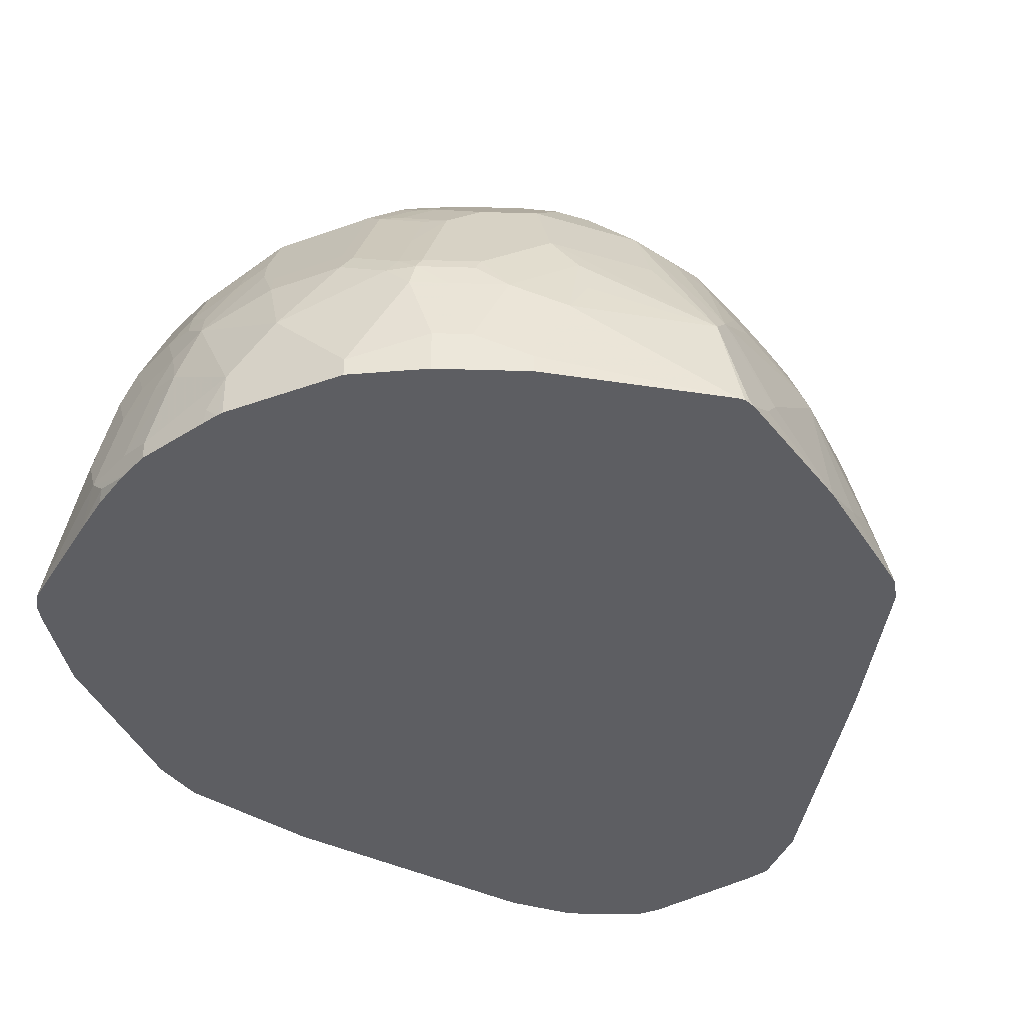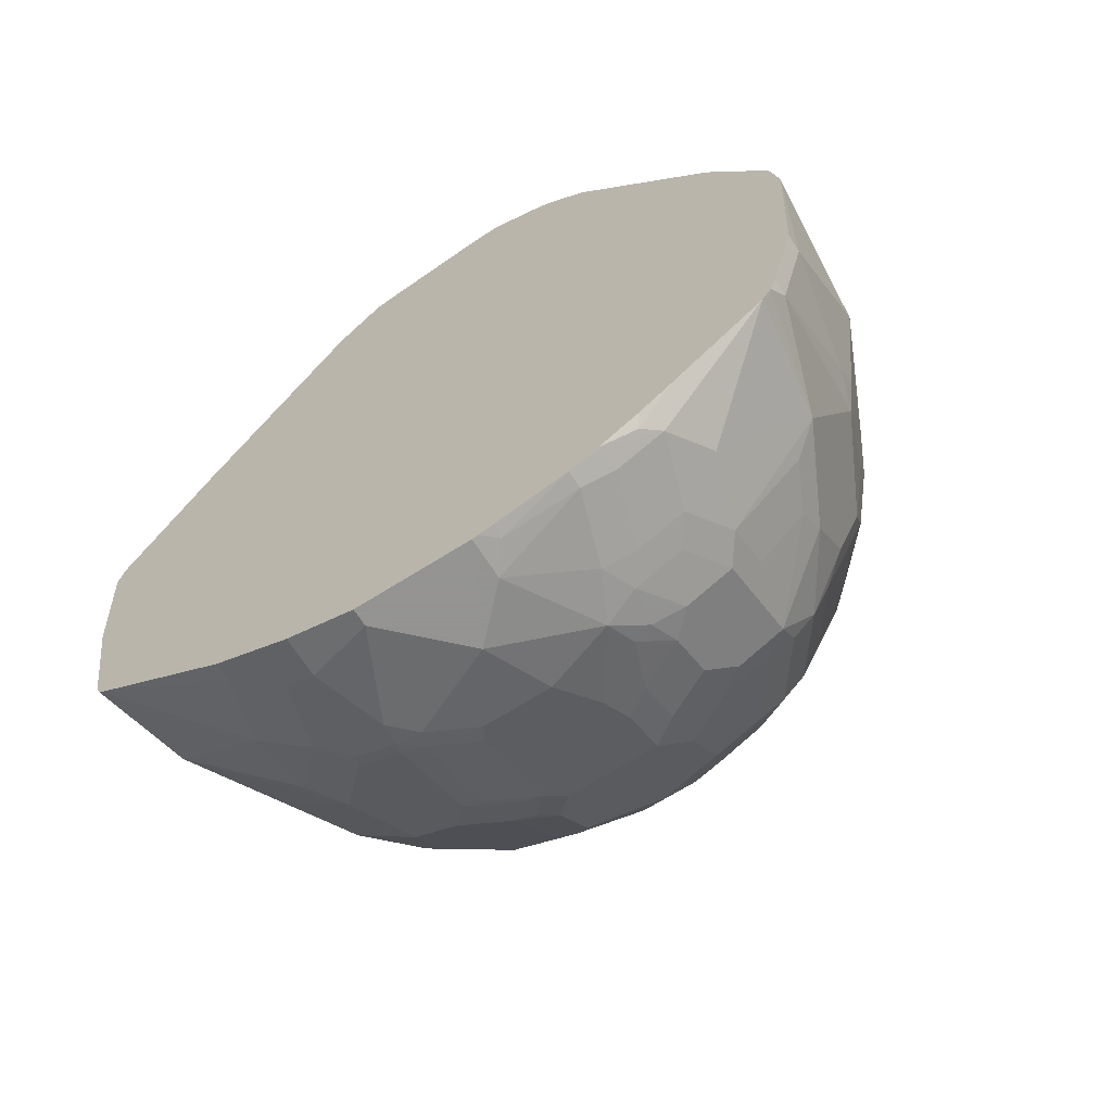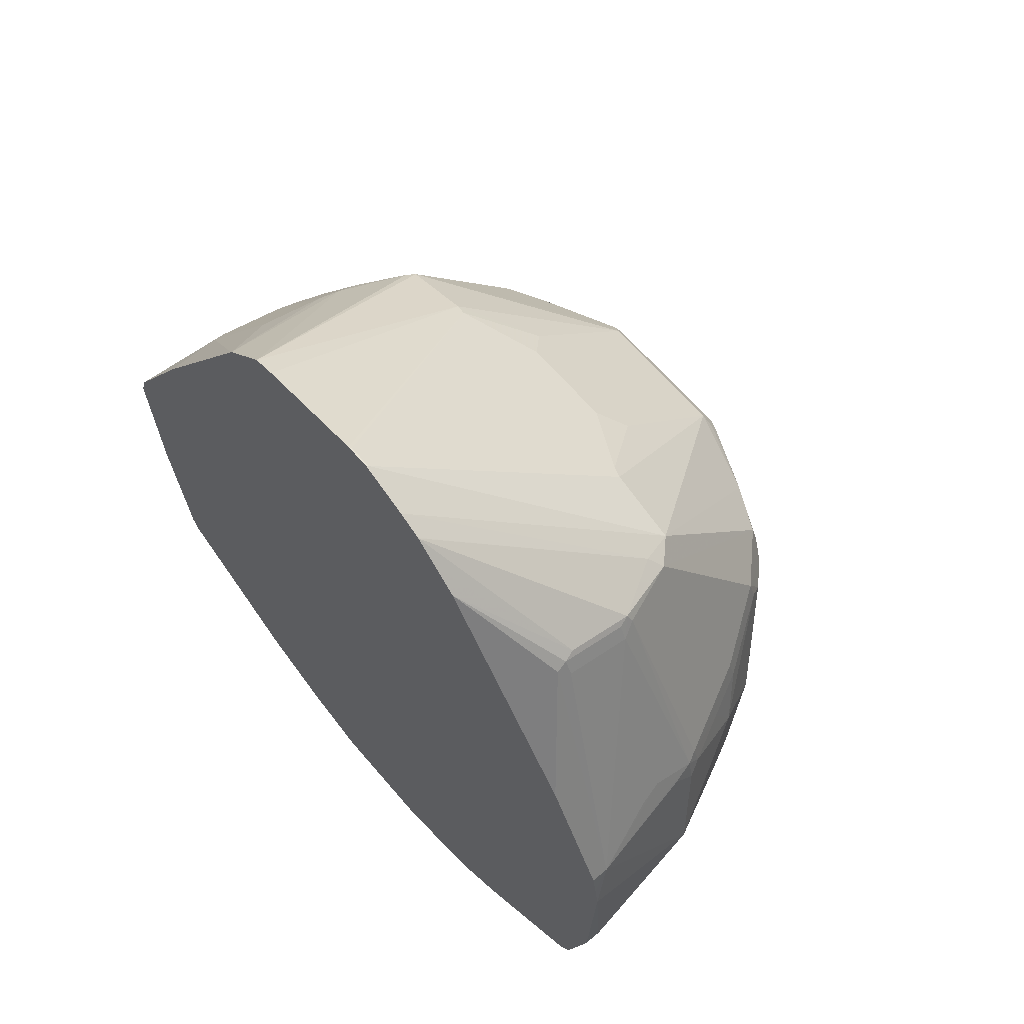
<metadata>
{"format":"obj","ext":"obj","renderer":"f3d","projection":"perspective","resolution":1024,"background":"white","views":[{"elev":-39.0,"azim":-155.6,"up":"+Y"},{"elev":-66.9,"azim":32.5,"up":"+Z"},{"elev":63.9,"azim":49.7,"up":"+Z"}]}
</metadata>
<code>
v -0.2941 0.5215 0.1531
v -0.2938 0.5215 0.1543
v -0.2439 0.6529 0.2104
v -0.2631 0.6338 0.1531
v -0.2678 0.6314 0.1339
v -0.2869 0.5548 0.1339
v -0.2869 0.5548 0.1148
v -0.2869 0.5357 0.07654
v -0.2923 0.5215 0.129
v -0.2888 0.5215 0.1722
v -0.2391 0.6553 0.22
v -0.2009 0.7318 0.22
v -0.2248 0.6911 0.2104
v -0.2439 0.672 0.1722
v -0.2423 0.6378 0.2231
v -0.2486 0.6696 0.1531
v -0.2486 0.6888 0.09567
v -0.2678 0.6314 0.05741
v -0.2845 0.5215 0.03337
v -0.2168 0.5215 0.2933
v -0.2168 0.5676 0.2933
v -0.2232 0.5803 0.2805
v -0.2232 0.6378 0.2614
v -0.22 0.6553 0.2582
v -0.2009 0.6744 0.2773
v -0.2009 0.6935 0.2582
v -0.1594 0.8099 0.1913
v -0.1977 0.7525 0.1913
v -0.2056 0.7294 0.2104
v -0.1817 0.7318 0.2582
v -0.2248 0.7102 0.1722
v -0.2359 0.6951 0.1531
v -0.2423 0.6824 0.1531
v -0.2423 0.7015 0.09567
v -0.2439 0.6983 0.08614
v -0.2631 0.6409 0.04789
v -0.2439 0.6218 -0.06695
v -0.2486 0.6122 -0.05735
v -0.2678 0.5548 -0.03822
v -0.2678 0.5357 -0.05735
v -0.2653 0.5215 -0.08139
v -0.09863 0.5215 0.4782
v -0.09743 0.5215 0.48
v -0.1467 0.5803 0.3954
v -0.1467 0.6378 0.3762
v -0.1434 0.6553 0.3731
v -0.1467 0.676 0.3571
v -0.1275 0.7142 0.3571
v -0.1244 0.7222 0.3539
v -0.1244 0.8274 0.22
v -0.1403 0.829 0.1913
v -0.1594 0.8099 0.03829
v -0.2168 0.7525 0.09567
v -0.2168 0.7334 0.1531
v -0.2359 0.7142 0.09567
v -0.2248 0.7366 0.08614
v -0.2248 0.7174 0.02876
v -0.2439 0.6792 0.02876
v -0.2439 0.66 -0.009495
v -0.2631 0.5644 -0.04783
v -0.2367 0.6696 -0.0191
v -0.2176 0.7079 -0.0191
v -0.1985 0.727 -0.03822
v -0.1769 0.7366 -0.06695
v -0.2439 0.6027 -0.08608
v -0.2631 0.5261 -0.08608
v -0.2619 0.5215 -0.09069
v -0.0592 0.5215 0.5183
v -0.06691 0.7222 0.3731
v -0.01908 0.8673 0.2359
v -0.02868 0.8752 0.22
v -0.0956 0.849 0.2104
v -0.1244 0.837 0.2008
v -0.1275 0.8354 0.1913
v -0.08928 0.8545 0.07654
v -0.102 0.8481 0.07654
v -0.07892 0.8561 0.05741
v -0.1363 0.8179 0.01916
v -0.1403 0.8099 3.096e-05
v -0.1594 0.7716 -0.03822
v -0.1977 0.7525 3.096e-05
v -0.2176 0.7461 0.07654
v -0.2176 0.727 0.01916
v -0.2056 0.7366 -0.009495
v -0.1865 0.7366 -0.04783
v -0.1785 0.7525 -0.03822
v -0.1387 0.7748 -0.06695
v -0.1387 0.7366 -0.1052
v -0.1961 0.6792 -0.08608
v -0.1387 0.6792 -0.1435
v -0.1594 0.6505 -0.1403
v -0.1674 0.6218 -0.1435
v -0.1594 0.5931 -0.1594
v -0.2582 0.5215 -0.0944
v -0.04043 0.5215 0.5236
v -0.05737 0.7206 0.3762
v -0.01908 0.7716 0.3316
v 0.09562 0.8673 0.2359
v -0.01908 0.8801 0.2104
v -0.08606 0.8561 0.2008
v -0.08928 0.8545 0.1913
v -0.07652 0.8609 0.07654
v -0.05977 0.8561 0.01916
v -0.07892 0.837 -0.0191
v -0.1171 0.8179 -0.0191
v -0.1195 0.8131 -0.02862
v -0.1195 0.7748 -0.08608
v -0.1004 0.8131 -0.04783
v -0.1195 0.7366 -0.1243
v -0.1195 0.6983 -0.1435
v -0.06217 0.6409 -0.2009
v -0.1004 0.6409 -0.1817
v -0.1211 0.6122 -0.1785
v -0.1403 0.5357 -0.1785
v -0.1403 0.5215 -0.1785
v 0.05517 0.5215 0.5428
v 8.61e-06 0.7525 0.3507
v 0.05739 0.5229 0.542
v 0.1626 0.8513 0.2152
v 0.1052 0.8705 0.2247
v 0.1084 0.8737 0.2168
v 0.09562 0.8801 0.2104
v 0.09562 0.7716 0.3316
v 0.1435 0.7174 0.3778
v 0.2008 0.7174 0.3587
v -0.07652 0.8609 0.1913
v -0.01908 0.8801 0.09567
v 8.61e-06 0.8801 0.05741
v -0.05737 0.8609 0.03829
v -0.04062 0.8561 3.096e-05
v -0.04302 0.8513 -0.009495
v -0.08126 0.8322 -0.02862
v -0.08126 0.8131 -0.06695
v -0.04302 0.8131 -0.08608
v -0.04302 0.7557 -0.1435
v -0.08126 0.7366 -0.1435
v -0.06217 0.7174 -0.1626
v -0.0446 0.6441 -0.204
v -0.05977 0.6314 -0.2056
v -0.098 0.6314 -0.1865
v -0.0829 0.6122 -0.1977
v -0.102 0.5548 -0.1977
v -0.08928 0.5548 -0.204
v -0.08599 0.5215 -0.2057
v 0.07647 0.5215 0.5428
v 0.07647 0.7525 0.3507
v 0.07647 0.5229 0.542
v 0.2008 0.8322 0.2152
v 0.2041 0.8354 0.1977
v 0.153 0.8561 0.2128
v 0.1913 0.8418 0.1913
v 0.1339 0.8609 0.03829
v 0.07647 0.8801 0.05741
v 0.1339 0.7206 0.3762
v 0.1148 0.5215 0.5249
v 0.2104 0.6888 0.3706
v 0.22 0.6983 0.3587
v 0.03824 0.8801 0.03829
v -0.01908 0.8609 3.096e-05
v -0.02546 0.8545 -0.01275
v -0.06375 0.8354 -0.03187
v -0.06375 0.8163 -0.07013
v -0.02546 0.8163 -0.08926
v -0.01269 0.8099 -0.102
v -0.01269 0.7716 -0.1403
v -0.02546 0.7589 -0.1466
v -0.02388 0.7366 -0.1626
v -0.006374 0.7397 -0.1658
v -0.0446 0.7206 -0.1658
v -0.0446 0.6824 -0.1849
v -0.006374 0.6632 -0.204
v -0.03822 0.6314 -0.2104
v -0.05737 0.6122 -0.2104
v -0.07652 0.5548 -0.2104
v -0.07652 0.5215 -0.2104
v 0.2391 0.794 0.2152
v 0.2168 0.829 0.1849
v 0.1594 0.8481 0.03194
v 0.1435 0.8513 0.009633
v 0.1307 0.8577 0.02233
v 0.1115 0.8577 0.003206
v 0.09562 0.8609 3.096e-05
v 0.1337 0.5215 0.5141
v 0.2391 0.6409 0.3778
v 0.1342 0.5215 0.5138
v 0.2423 0.6441 0.3698
v 0.2774 0.7366 0.1961
v 0.05739 0.8609 -0.0191
v 0.01916 0.8609 -0.0191
v 0.01277 0.8545 -0.03187
v 0.03186 0.8354 -0.07013
v 0.04462 0.829 -0.08283
v 0.102 0.8099 -0.102
v 0.006391 0.7525 -0.1594
v 0.006391 0.676 -0.1977
v 8.61e-06 0.6505 -0.2104
v 0.03824 0.5931 -0.2296
v 8.61e-06 0.5548 -0.2296
v -0.01908 0.5357 -0.2296
v -0.01908 0.5215 -0.2296
v 0.2806 0.7397 0.1785
v 0.2423 0.7971 0.1977
v 0.2359 0.8099 0.1849
v 0.2742 0.7716 0.08932
v 0.2359 0.8099 0.07019
v 0.1977 0.829 0.03194
v 0.1817 0.8322 0.009633
v 0.1817 0.8131 -0.04783
v 0.1243 0.8513 -0.009495
v 0.2423 0.6314 0.3762
v 0.2487 0.6314 0.3635
v 0.2391 0.5835 0.397
v 0.1533 0.5215 0.4946
v 0.3205 0.6505 0.1937
v 0.3156 0.66 0.1961
v 0.2965 0.6983 0.1961
v 0.08608 0.8513 -0.02862
v 0.06377 0.8481 -0.04458
v 0.051 0.8545 -0.03187
v 0.1243 0.8131 -0.08608
v 0.1626 0.8131 -0.06695
v 0.1403 0.8099 -0.08283
v 0.1403 0.7908 -0.102
v 0.102 0.7716 -0.1403
v 0.08285 0.7525 -0.1594
v 0.06377 0.676 -0.1977
v 0.05739 0.6505 -0.2104
v 0.05739 0.574 -0.2296
v 0.1148 0.6314 -0.2104
v 0.07647 0.5215 -0.2296
v 0.2997 0.7015 0.1785
v 0.2997 0.7206 0.1404
v 0.2933 0.7334 0.1276
v 0.2806 0.7589 0.1021
v 0.2933 0.7334 0.05106
v 0.2742 0.7525 0.01281
v 0.22 0.8131 0.02876
v 0.2168 0.8099 0.01281
v 0.1977 0.8099 -0.02545
v 0.22 0.7557 -0.08608
v 0.1243 0.8322 -0.04783
v 0.2423 0.574 0.3954
v 0.2487 0.574 0.3826
v 0.3443 0.5357 0.1913
v 0.3252 0.5931 0.2104
v 0.3205 0.6122 0.2128
v 0.1719 0.5215 0.476
v 0.3252 0.6314 0.1913
v 0.3252 0.6505 0.1722
v 0.3188 0.6632 0.1785
v 0.2008 0.7557 -0.1052
v 0.1785 0.7525 -0.1212
v 0.1403 0.7525 -0.1403
v 0.1052 0.7366 -0.1626
v 0.1052 0.6983 -0.1817
v 0.08285 0.7142 -0.1785
v 0.07647 0.6888 -0.1912
v 0.07647 0.5548 -0.2296
v 0.1211 0.6569 -0.1977
v 0.1371 0.6537 -0.1945
v 0.1403 0.6378 -0.1977
v 0.1435 0.6218 -0.2009
v 0.1339 0.5931 -0.2104
v 0.0814 0.5215 -0.2286
v 0.3443 0.6314 0.09567
v 0.3252 0.6696 0.07654
v 0.306 0.7079 0.05741
v 0.3252 0.6505 0.01916
v 0.3156 0.66 -0.009495
v 0.2965 0.7174 0.02876
v 0.2774 0.7366 -0.009495
v 0.2583 0.7366 -0.04783
v 0.2359 0.7525 -0.0637
v 0.2168 0.7908 -0.02545
v 0.2583 0.6983 -0.08608
v 0.2008 0.7366 -0.1243
v 0.2439 0.5644 0.3922
v 0.295 0.5215 0.29
v 0.3443 0.5215 0.1913
v 0.3479 0.5215 0.1704
v 0.3515 0.5215 0.1481
v 0.2933 0.5215 0.2933
v 0.1626 0.7366 -0.1435
v 0.1211 0.7334 -0.1594
v 0.1435 0.7174 -0.1626
v 0.1435 0.6792 -0.1817
v 0.09246 0.5325 -0.2263
v 0.153 0.5357 -0.2104
v 0.1626 0.66 -0.1817
v 0.1817 0.6218 -0.1817
v 0.1594 0.5995 -0.1977
v 0.1785 0.5421 -0.1977
v 0.09435 0.5215 -0.2254
v 0.3443 0.5357 3.096e-05
v 0.3252 0.6314 3.096e-05
v 0.322 0.6473 0.003206
v 0.2965 0.6983 -0.009495
v 0.3252 0.5357 -0.07648
v 0.2965 0.6218 -0.08608
v 0.2742 0.6378 -0.102
v 0.255 0.676 -0.102
v 0.2168 0.676 -0.1403
v 0.2008 0.6983 -0.1435
v 0.1817 0.7174 -0.1435
v 0.3443 0.5215 3.096e-05
v 0.1626 0.6983 -0.1626
v 0.153 0.5215 -0.2104
v 0.1579 0.5215 -0.208
v 0.1817 0.6792 -0.1626
v 0.2008 0.66 -0.1626
v 0.2168 0.6378 -0.1594
v 0.1977 0.5995 -0.1785
v 0.1785 0.5229 -0.1977
v 0.2168 0.5421 -0.1785
v 0.3252 0.5215 -0.07648
v 0.3204 0.5215 -0.09085
v 0.3139 0.5215 -0.1005
v 0.3127 0.5215 -0.1023
v 0.2359 0.5803 -0.1594
v 0.1771 0.5215 -0.1984
v 0.2041 0.5293 -0.1849
v 0.2359 0.5215 -0.1594
v 0.2089 0.5215 -0.1788
f 1 2 3
f 188 217 218
f 188 218 219
f 188 219 190
f 188 190 189
f 190 219 191
f 191 219 218
f 191 218 192
f 187 216 201
f 192 218 193
f 193 221 222
f 193 222 223
f 193 223 253
f 193 253 224
f 193 218 217
f 193 217 220
f 194 225 226
f 193 220 221
f 194 226 195
f 186 216 187
f 186 214 215
f 178 206 207
f 178 207 179
f 179 207 208
f 179 208 221
f 179 221 209
f 179 209 181
f 179 181 180
f 186 215 216
f 181 209 182
f 184 210 211
f 184 211 186
f 184 185 212
f 184 212 242
f 184 242 210
f 185 213 212
f 186 211 214
f 182 217 188
f 177 206 178
f 195 226 227
f 196 227 197
f 206 238 207
f 207 238 208
f 208 238 239
f 208 239 273
f 208 273 240
f 208 240 251
f 208 251 221
f 206 237 238
f 209 241 217
f 210 242 243
f 210 243 211
f 211 243 244
f 211 244 245
f 211 245 246
f 211 246 214
f 212 213 247
f 209 221 241
f 195 227 196
f 205 237 206
f 204 236 205
f 197 228 258
f 197 258 230
f 197 230 200
f 197 200 199
f 197 199 198
f 197 227 229
f 197 229 228
f 205 236 237
f 201 216 231
f 201 232 202
f 202 232 233
f 202 233 234
f 202 234 204
f 202 204 203
f 204 234 235
f 204 235 236
f 201 231 232
f 177 205 206
f 177 204 205
f 177 203 204
f 144 174 175
f 145 155 147
f 146 147 154
f 148 176 177
f 148 177 149
f 148 157 176
f 149 177 151
f 143 174 144
f 149 151 150
f 152 178 179
f 152 179 180
f 152 180 153
f 152 177 178
f 153 180 181
f 153 181 182
f 153 182 188
f 151 177 152
f 153 188 158
f 141 143 142
f 141 173 174
f 134 163 164
f 134 164 165
f 134 165 135
f 135 165 166
f 135 166 167
f 135 167 137
f 135 137 136
f 141 174 143
f 137 167 168
f 137 169 170
f 138 171 196
f 138 196 172
f 138 172 139
f 138 170 171
f 139 172 173
f 139 173 141
f 137 168 169
f 155 183 156
f 156 184 157
f 156 183 185
f 168 170 169
f 168 194 195
f 168 195 171
f 168 171 170
f 171 195 196
f 172 196 197
f 172 197 173
f 166 168 167
f 173 197 198
f 173 199 174
f 174 199 200
f 174 200 175
f 176 187 201
f 176 201 202
f 176 202 203
f 176 203 177
f 173 198 199
f 166 194 168
f 165 194 166
f 164 194 165
f 156 185 184
f 157 184 186
f 157 186 187
f 157 187 176
f 158 188 189
f 159 189 190
f 159 190 160
f 160 190 161
f 161 190 162
f 162 190 163
f 163 190 191
f 163 191 164
f 164 191 192
f 164 192 193
f 164 193 224
f 164 224 225
f 164 225 194
f 212 247 242
f 134 162 163
f 214 246 244
f 214 248 249
f 269 275 272
f 270 297 271
f 271 297 272
f 275 299 300
f 275 300 301
f 275 301 276
f 276 302 303
f 269 299 275
f 276 303 304
f 276 301 302
f 277 282 278
f 281 305 294
f 283 304 306
f 283 306 285
f 285 306 286
f 286 306 289
f 276 304 283
f 287 307 293
f 269 298 299
f 269 296 295
f 262 289 290
f 262 290 312
f 262 312 291
f 262 291 263
f 263 291 292
f 263 292 288
f 264 287 293
f 269 295 298
f 265 294 295
f 265 268 266
f 265 281 294
f 266 268 267
f 268 295 296
f 268 296 269
f 269 272 297
f 269 297 270
f 265 295 268
f 261 289 262
f 287 288 307
f 288 308 307
f 300 311 302
f 302 311 303
f 303 311 310
f 303 310 309
f 303 309 306
f 303 306 304
f 308 313 320
f 300 302 301
f 311 319 314
f 313 321 320
f 313 314 321
f 314 319 318
f 314 318 322
f 314 322 321
f 320 321 323
f 321 322 323
f 311 314 312
f 288 292 308
f 299 311 300
f 299 318 319
f 289 306 309
f 289 309 310
f 289 310 290
f 290 310 311
f 290 311 312
f 291 312 314
f 291 314 292
f 299 319 311
f 292 313 308
f 294 305 315
f 294 315 298
f 294 298 295
f 298 315 316
f 298 316 299
f 299 316 317
f 299 317 318
f 292 314 313
f 260 289 261
f 260 286 289
f 259 286 260
f 229 259 260
f 229 260 261
f 229 261 262
f 229 262 263
f 229 263 258
f 230 258 264
f 231 250 232
f 229 257 259
f 232 250 249
f 232 265 233
f 233 265 235
f 233 235 234
f 235 265 266
f 235 266 267
f 235 267 268
f 235 268 269
f 232 249 265
f 235 269 270
f 228 229 258
f 226 257 227
f 214 249 250
f 214 250 215
f 215 250 231
f 215 231 216
f 217 241 220
f 220 241 221
f 221 251 252
f 227 257 229
f 221 252 222
f 223 252 253
f 224 253 254
f 224 254 225
f 225 254 255
f 225 255 256
f 225 256 226
f 226 256 257
f 222 252 223
f 235 270 271
f 235 271 236
f 236 271 272
f 247 282 277
f 251 276 252
f 252 276 283
f 252 283 253
f 253 283 285
f 253 285 284
f 253 284 254
f 244 249 248
f 254 284 285
f 255 285 286
f 255 286 259
f 255 259 256
f 256 259 257
f 258 287 264
f 258 263 288
f 258 288 287
f 254 285 255
f 244 265 249
f 244 281 265
f 244 280 281
f 236 272 273
f 236 273 274
f 236 274 238
f 236 238 237
f 238 274 239
f 239 274 273
f 240 275 276
f 240 276 251
f 240 273 272
f 240 272 275
f 242 247 277
f 242 277 243
f 243 277 244
f 244 246 245
f 244 277 278
f 244 278 279
f 244 279 280
f 214 244 248
f 133 161 162
f 182 209 217
f 132 161 133
f 24 46 25
f 25 30 26
f 25 46 47
f 25 47 48
f 25 48 30
f 27 30 49
f 27 49 50
f 23 46 24
f 27 50 51
f 27 52 53
f 27 53 28
f 28 53 54
f 28 54 31
f 28 31 29
f 30 48 49
f 32 54 53
f 27 51 52
f 32 53 55
f 23 45 46
f 22 44 45
f 14 33 16
f 16 33 17
f 17 34 35
f 17 35 18
f 17 33 34
f 18 35 36
f 18 36 37
f 22 45 23
f 18 37 38
f 18 39 19
f 19 39 40
f 19 40 41
f 20 42 21
f 21 42 43
f 21 43 44
f 21 44 22
f 18 38 39
f 14 32 33
f 32 55 34
f 34 55 35
f 43 68 46
f 43 46 45
f 43 45 44
f 46 48 47
f 46 68 48
f 48 68 49
f 49 68 69
f 41 66 67
f 49 69 70
f 49 71 50
f 50 71 72
f 50 72 73
f 50 73 51
f 51 73 74
f 51 74 75
f 51 75 76
f 49 70 71
f 32 34 33
f 40 66 41
f 39 60 66
f 35 55 53
f 35 53 56
f 35 56 57
f 35 57 58
f 35 58 36
f 36 58 59
f 36 59 37
f 39 66 40
f 37 60 39
f 37 59 61
f 37 61 62
f 37 62 63
f 37 63 64
f 37 64 65
f 37 65 66
f 37 66 60
f 37 39 38
f 14 54 32
f 14 31 54
f 13 31 14
f 1 320 323
f 1 323 322
f 1 322 318
f 1 318 317
f 1 317 316
f 1 316 315
f 1 315 305
f 1 308 320
f 1 305 281
f 1 280 279
f 1 279 278
f 1 278 282
f 1 282 247
f 1 247 213
f 1 213 185
f 1 185 183
f 1 281 280
f 1 183 155
f 1 307 308
f 1 264 293
f 1 3 4
f 1 4 5
f 1 5 6
f 1 6 7
f 1 7 8
f 1 8 9
f 1 9 19
f 1 293 307
f 1 19 41
f 1 67 94
f 1 94 115
f 1 115 144
f 1 144 175
f 1 175 200
f 1 200 230
f 1 230 264
f 1 41 67
f 1 155 145
f 1 145 116
f 1 116 95
f 8 19 9
f 10 20 21
f 10 21 22
f 10 22 23
f 10 23 15
f 11 15 23
f 11 23 24
f 8 18 19
f 133 162 134
f 11 26 12
f 12 27 28
f 12 28 29
f 12 29 13
f 12 26 30
f 12 30 27
f 13 29 31
f 11 25 26
f 7 18 8
f 5 7 6
f 5 18 7
f 1 95 68
f 1 68 43
f 1 43 42
f 1 42 20
f 1 20 10
f 1 10 2
f 2 10 3
f 3 11 12
f 3 12 13
f 3 13 14
f 3 14 4
f 3 10 15
f 3 15 11
f 4 14 16
f 4 16 5
f 5 16 17
f 5 17 18
f 51 76 52
f 52 76 77
f 11 24 25
f 52 78 105
f 102 128 129
f 103 130 104
f 103 129 128
f 103 128 130
f 104 130 131
f 104 131 132
f 104 132 106
f 102 127 128
f 104 106 105
f 107 133 134
f 107 134 135
f 107 135 109
f 108 132 133
f 109 135 136
f 109 136 137
f 109 137 110
f 106 132 108
f 110 137 111
f 100 126 101
f 99 127 102
f 94 114 115
f 95 116 96
f 96 117 97
f 96 116 118
f 96 118 117
f 98 119 120
f 98 120 121
f 99 102 126
f 98 121 122
f 98 124 125
f 98 125 119
f 99 126 100
f 99 122 153
f 99 153 158
f 99 158 128
f 99 128 127
f 98 123 124
f 111 137 170
f 111 170 138
f 111 138 139
f 123 146 154
f 123 154 124
f 124 154 147
f 124 147 125
f 125 147 155
f 125 155 156
f 125 156 157
f 122 152 153
f 125 157 148
f 128 189 159
f 128 159 130
f 130 159 160
f 130 160 131
f 131 160 161
f 131 161 132
f 52 77 78
f 128 158 189
f 122 151 152
f 122 150 151
f 121 150 122
f 111 139 140
f 111 140 112
f 113 140 139
f 113 139 141
f 113 141 142
f 114 142 143
f 114 143 144
f 114 144 115
f 116 145 147
f 116 147 118
f 117 118 147
f 117 147 146
f 119 148 149
f 119 149 150
f 119 150 121
f 119 121 120
f 119 125 148
f 93 114 94
f 93 142 114
f 112 140 113
f 91 93 92
f 64 88 89
f 64 89 65
f 65 89 90
f 65 90 91
f 65 91 92
f 65 92 93
f 65 93 94
f 64 87 88
f 65 94 67
f 68 95 69
f 69 95 96
f 69 96 97
f 69 97 70
f 70 98 122
f 70 122 99
f 70 99 71
f 65 67 66
f 70 97 117
f 64 86 80
f 63 84 85
f 52 105 79
f 93 113 142
f 52 79 80
f 52 80 81
f 52 81 53
f 53 81 82
f 53 82 56
f 64 85 86
f 56 82 83
f 57 83 58
f 58 83 62
f 58 62 59
f 59 62 61
f 62 83 84
f 62 84 63
f 63 85 64
f 56 83 57
f 70 117 146
f 64 80 87
f 70 123 98
f 81 85 84
f 81 84 83
f 81 83 82
f 87 107 109
f 87 109 88
f 87 106 108
f 87 133 107
f 81 86 85
f 88 109 90
f 90 109 110
f 90 110 111
f 90 111 112
f 90 112 113
f 70 146 123
f 90 113 91
f 91 113 93
f 88 90 89
f 80 86 81
f 87 108 133
f 75 102 77
f 72 100 73
f 73 100 101
f 73 101 74
f 74 101 75
f 75 77 76
f 71 99 100
f 75 101 126
f 71 100 72
f 77 102 129
f 77 129 103
f 77 103 104
f 77 104 78
f 78 104 105
f 79 105 106
f 79 106 87
f 75 126 102
f 79 87 80

</code>
